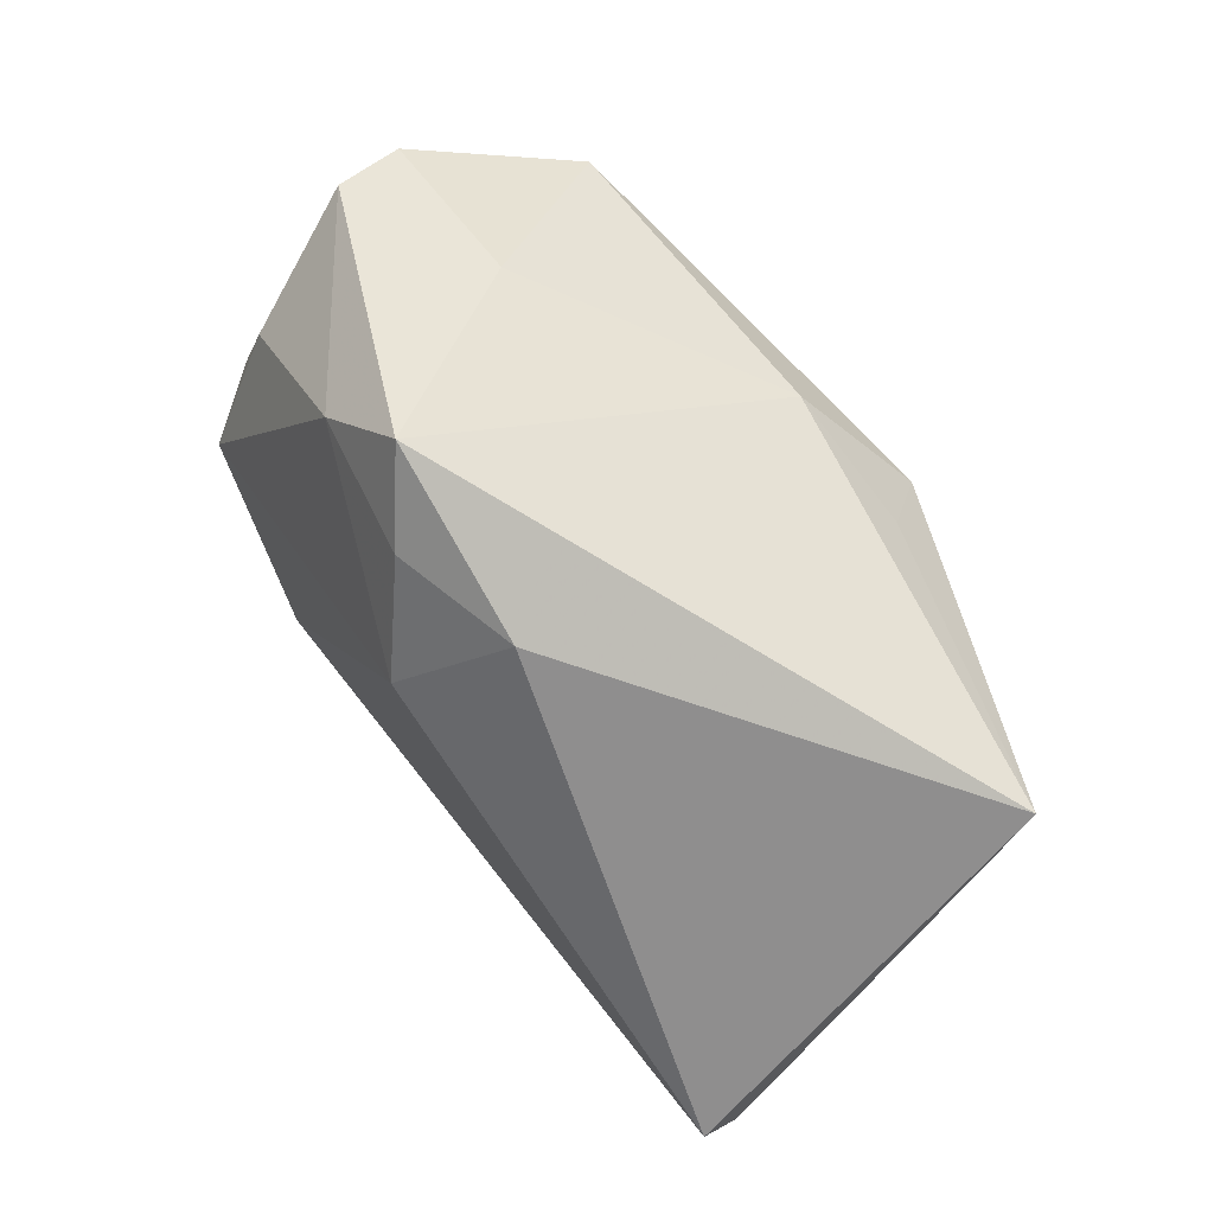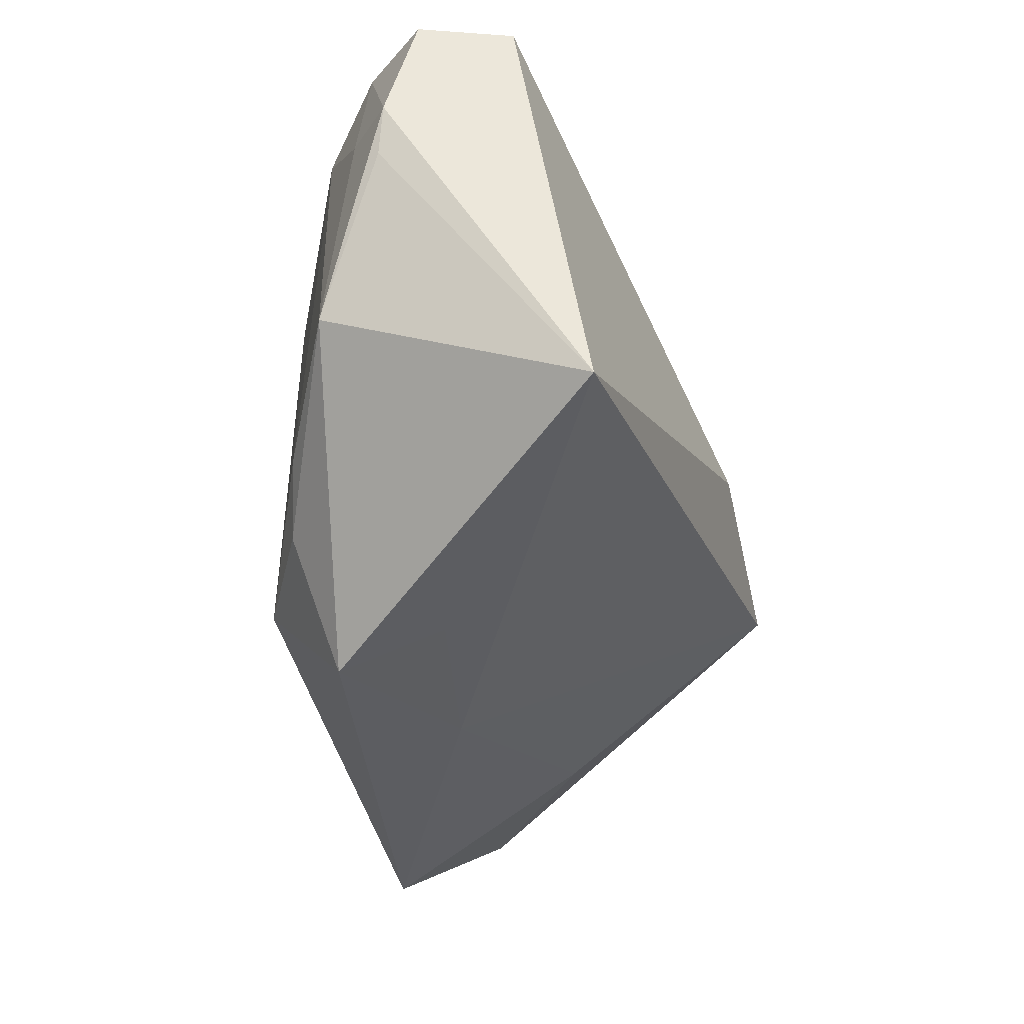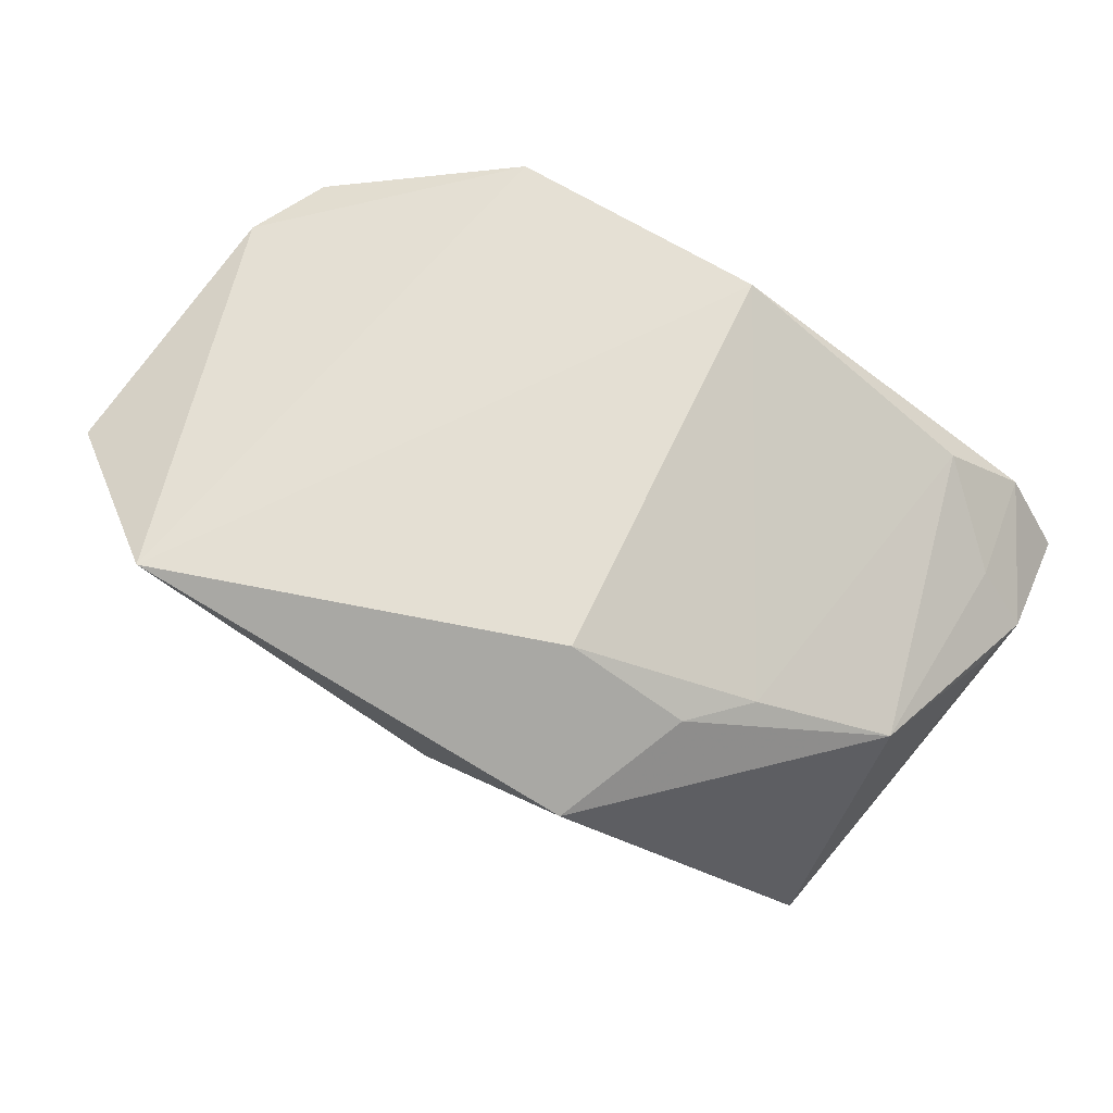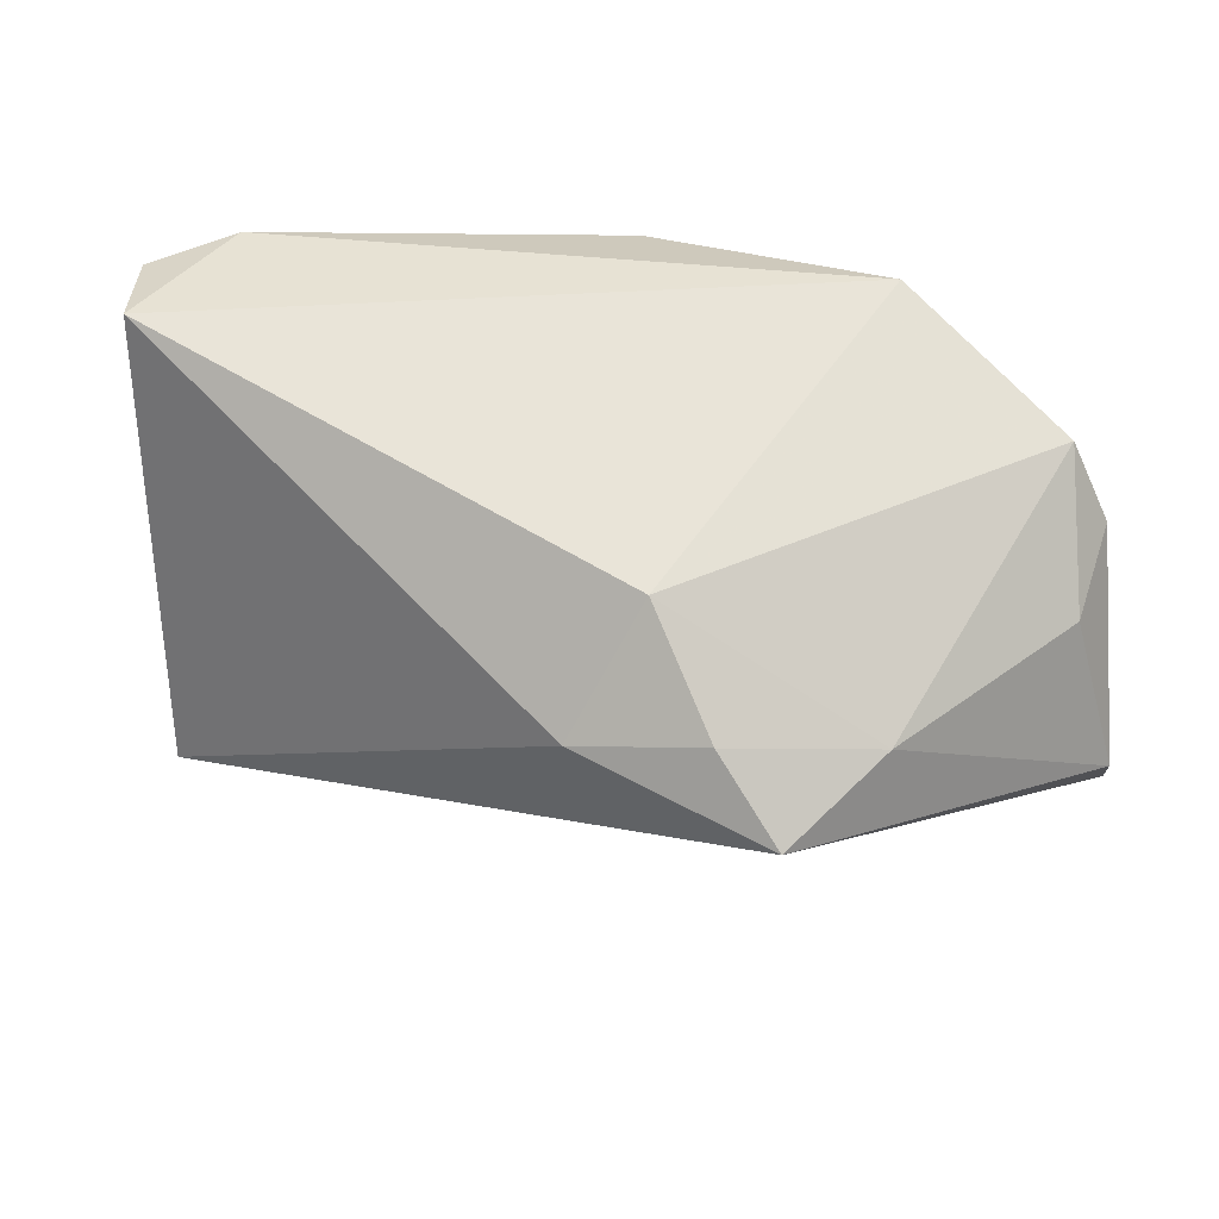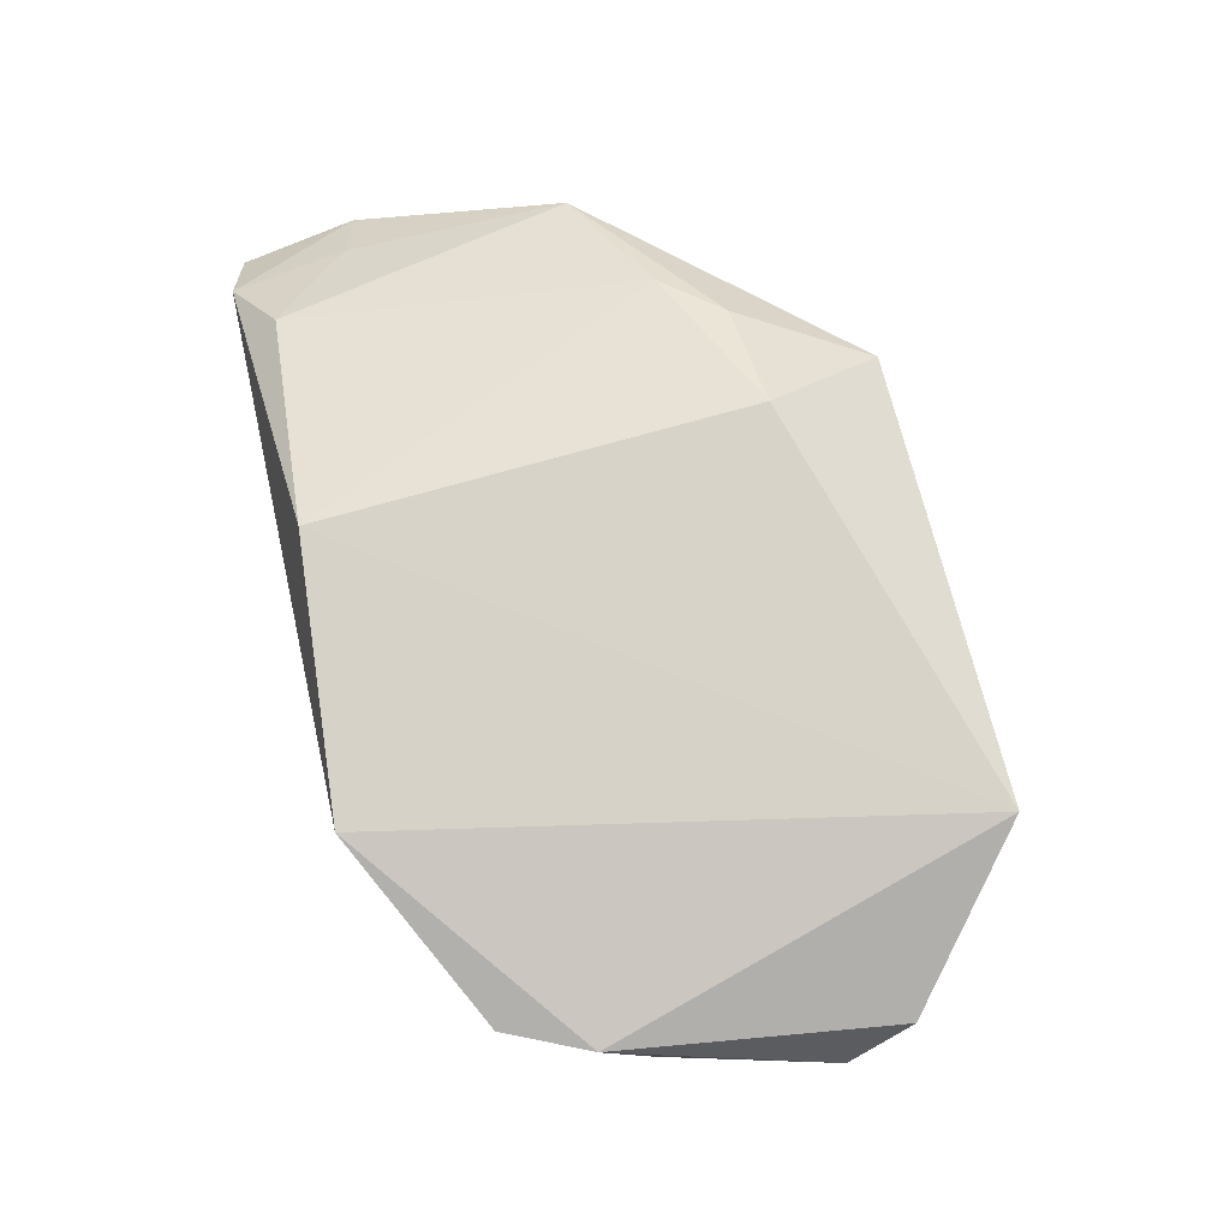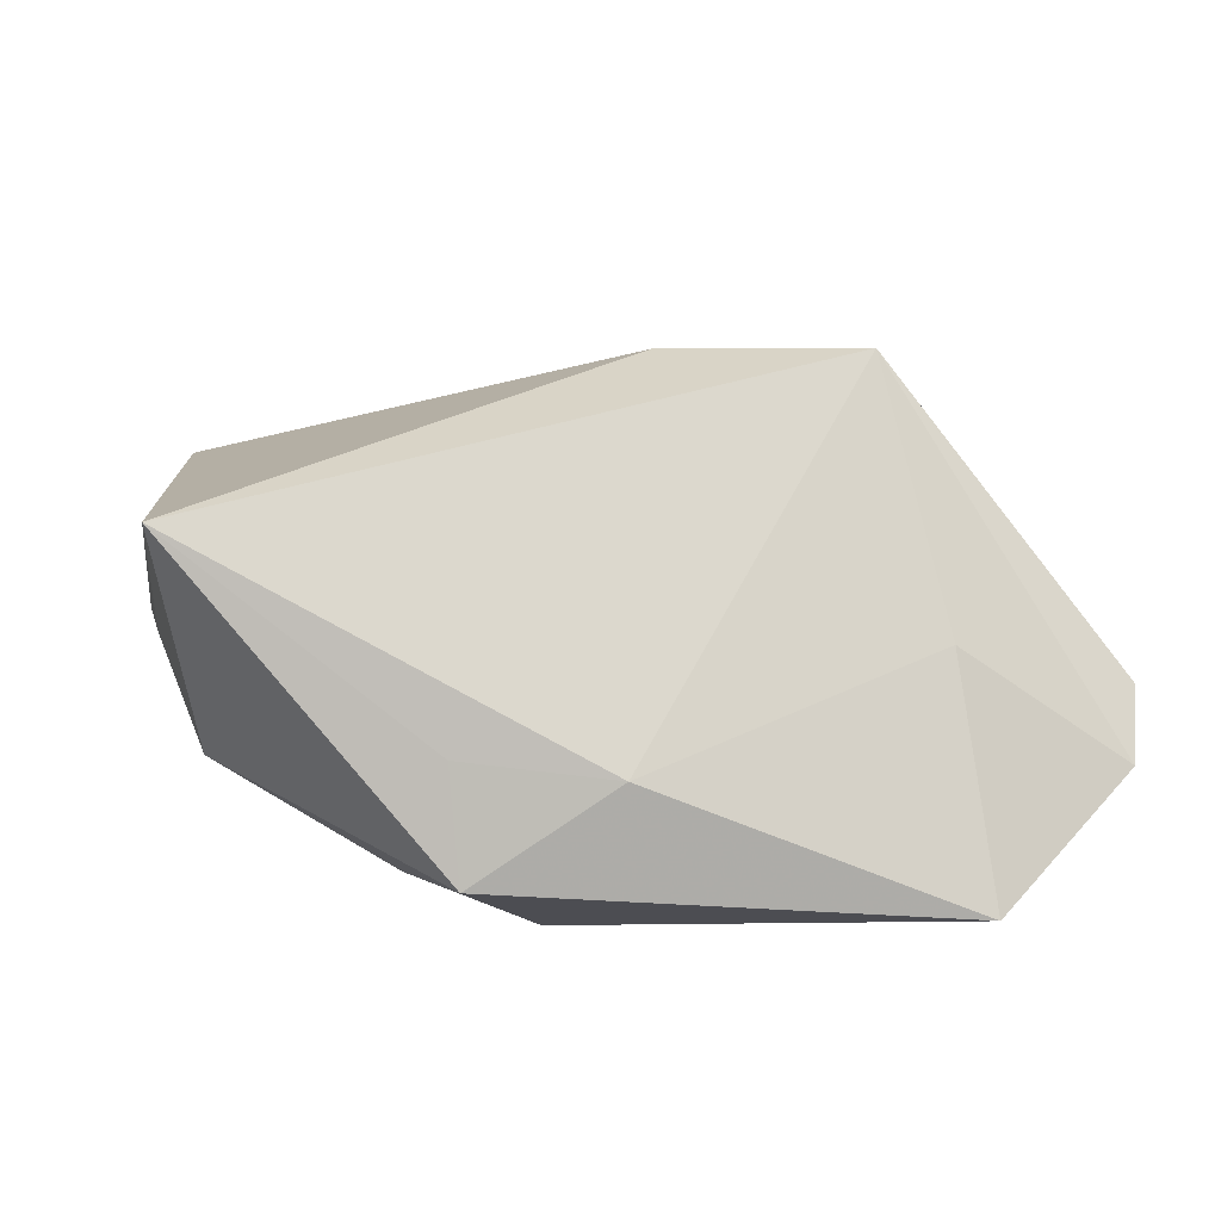
<metadata>
{"format":"obj","ext":"obj","renderer":"f3d","projection":"perspective","resolution":1024,"background":"white","views":[{"elev":-75.3,"azim":-45.2,"up":"+Z"},{"elev":-39.2,"azim":108.2,"up":"+Y"},{"elev":66.7,"azim":26.9,"up":"+Z"},{"elev":37.5,"azim":-152.8,"up":"+Y"},{"elev":76.0,"azim":-103.8,"up":"+Z"},{"elev":-70.5,"azim":-171.3,"up":"+Y"}]}
</metadata>
<code>
v -0.03545 -0.003742 -0.02962
v 0.04644 0.03309 -0.0002202
v 0.0239 -0.02119 0.01649
v -0.04719 0.02193 0.01867
v 0.05255 0.01115 -0.004397
v 0.03038 -0.01435 0.01417
v 0.04582 -0.007693 0.004834
v -0.05657 -0.02051 0.01633
v -0.01629 0.01784 -0.02207
v -0.02665 0.00569 -0.02766
v 0.05425 0.0173 -0.00545
v 0.03815 0.02841 0.008463
v 0.05366 0.03154 -0.009307
v -0.05855 -0.01311 0.009847
v -0.05184 0.01216 0.01962
v -0.0389 -0.03521 0.02501
v 0.04309 -0.02313 -0.02768
v -0.002955 -0.03483 0.003733
v 0.04835 0.03232 -0.02011
v 0.01517 -0.03275 -0.0005204
v -0.03877 -0.02107 -0.0007222
v -0.01118 0.002943 -0.03163
v -0.02418 0.03309 0.024
v 0.04786 0.01907 0.0008876
v 0.009861 -0.02165 0.02501
v -0.04165 0.002624 -0.01618
v 0.01596 -0.03663 0.01269
v -0.05305 0.006221 0.008739
v 0.008276 0.02989 0.02501
f 8 1 21
f 8 21 16
f 29 16 25
f 23 16 29
f 17 1 22
f 11 17 13
f 14 1 8
f 1 14 26
f 15 16 23
f 23 4 15
f 8 16 15
f 15 14 8
f 23 29 2
f 2 11 13
f 9 4 23
f 9 26 4
f 25 16 27
f 17 7 27
f 27 20 17
f 17 20 18
f 18 1 17
f 18 21 1
f 18 16 21
f 18 27 16
f 20 27 18
f 5 7 17
f 17 11 5
f 5 11 7
f 28 26 14
f 14 15 28
f 4 26 28
f 28 15 4
f 7 11 24
f 11 2 24
f 22 9 19
f 17 22 19
f 13 17 19
f 19 9 23
f 19 2 13
f 23 2 19
f 10 22 1
f 10 9 22
f 1 26 10
f 26 9 10
f 25 27 3
f 3 27 7
f 12 24 2
f 12 2 29
f 7 24 12
f 25 3 6
f 6 3 7
f 6 29 25
f 7 12 6
f 6 12 29

</code>
